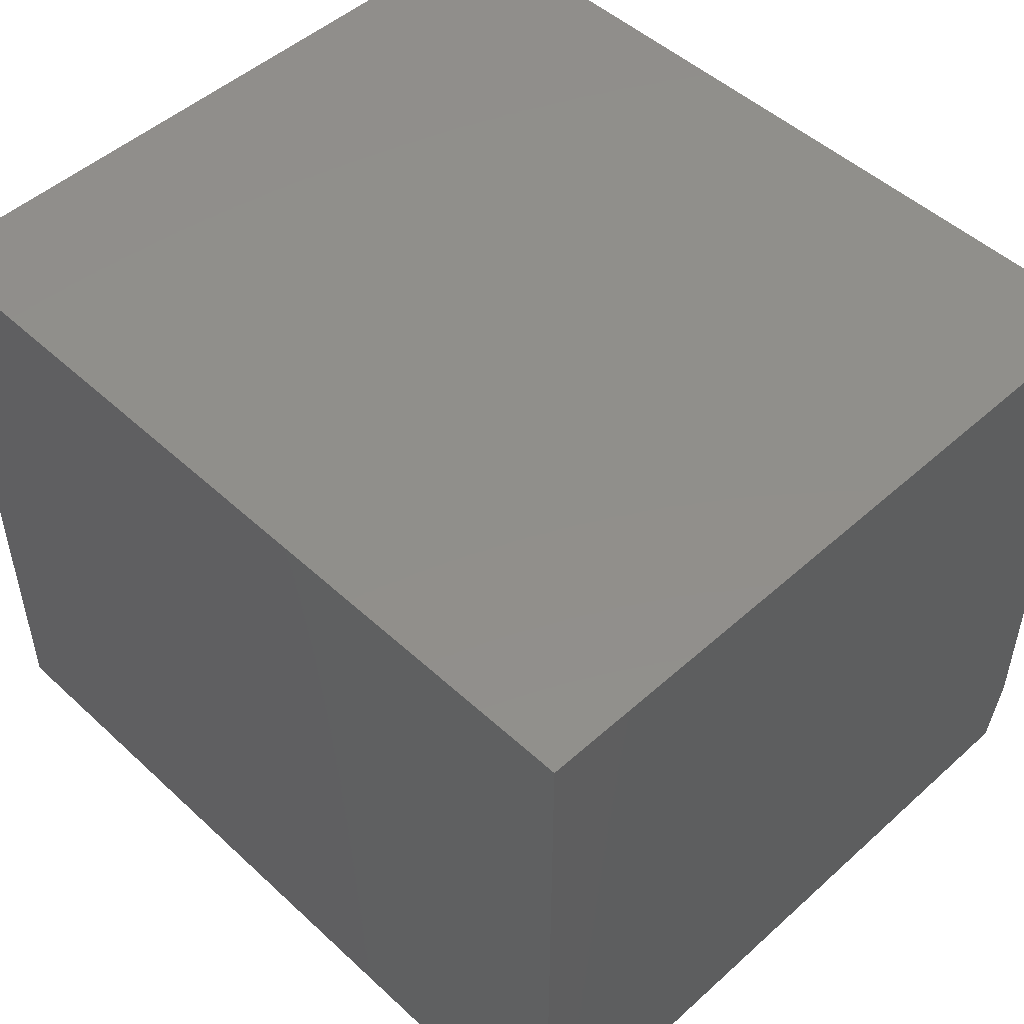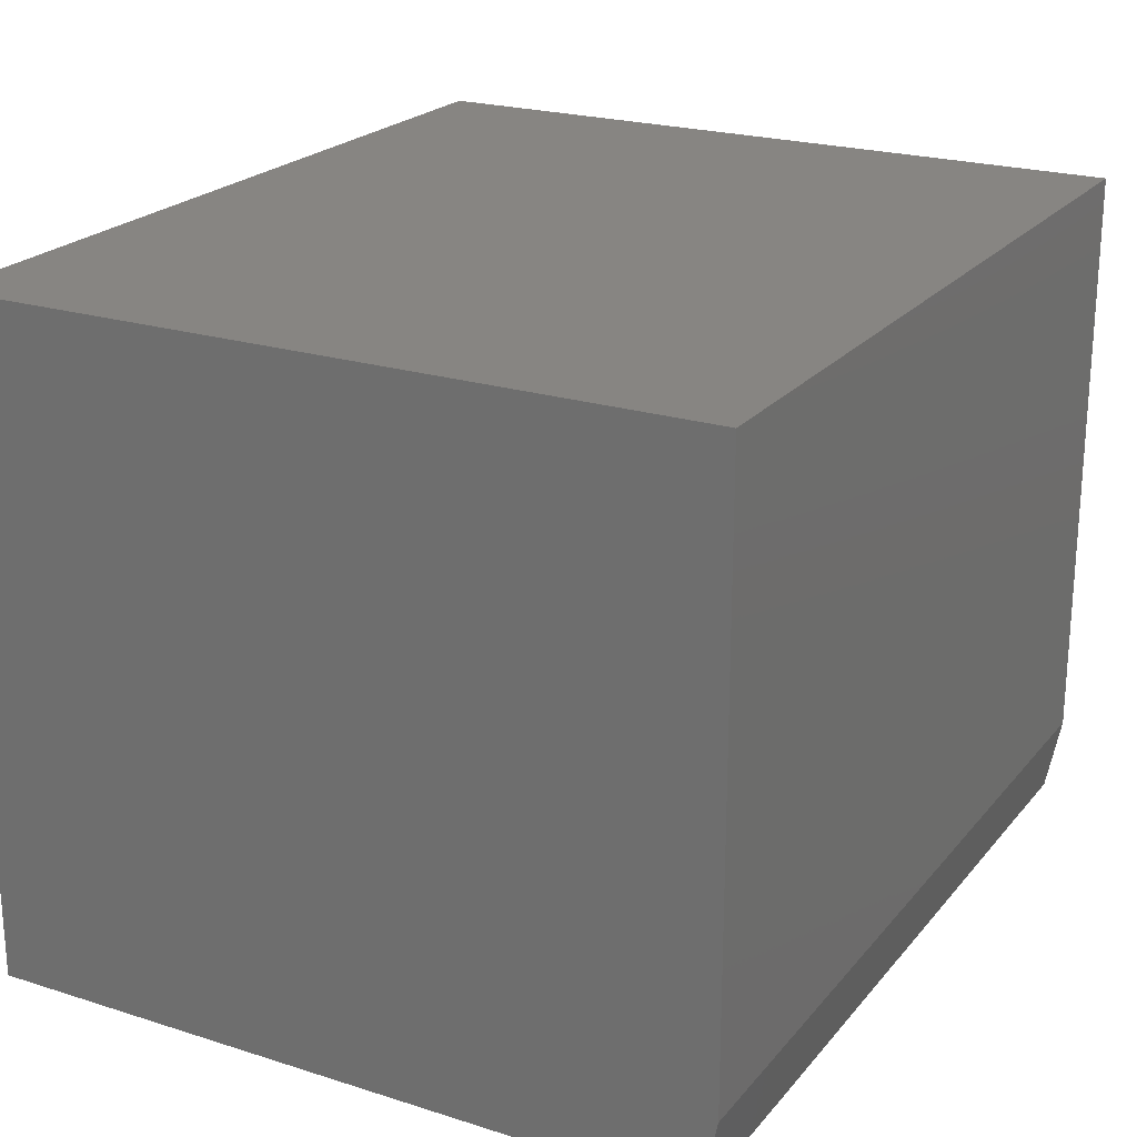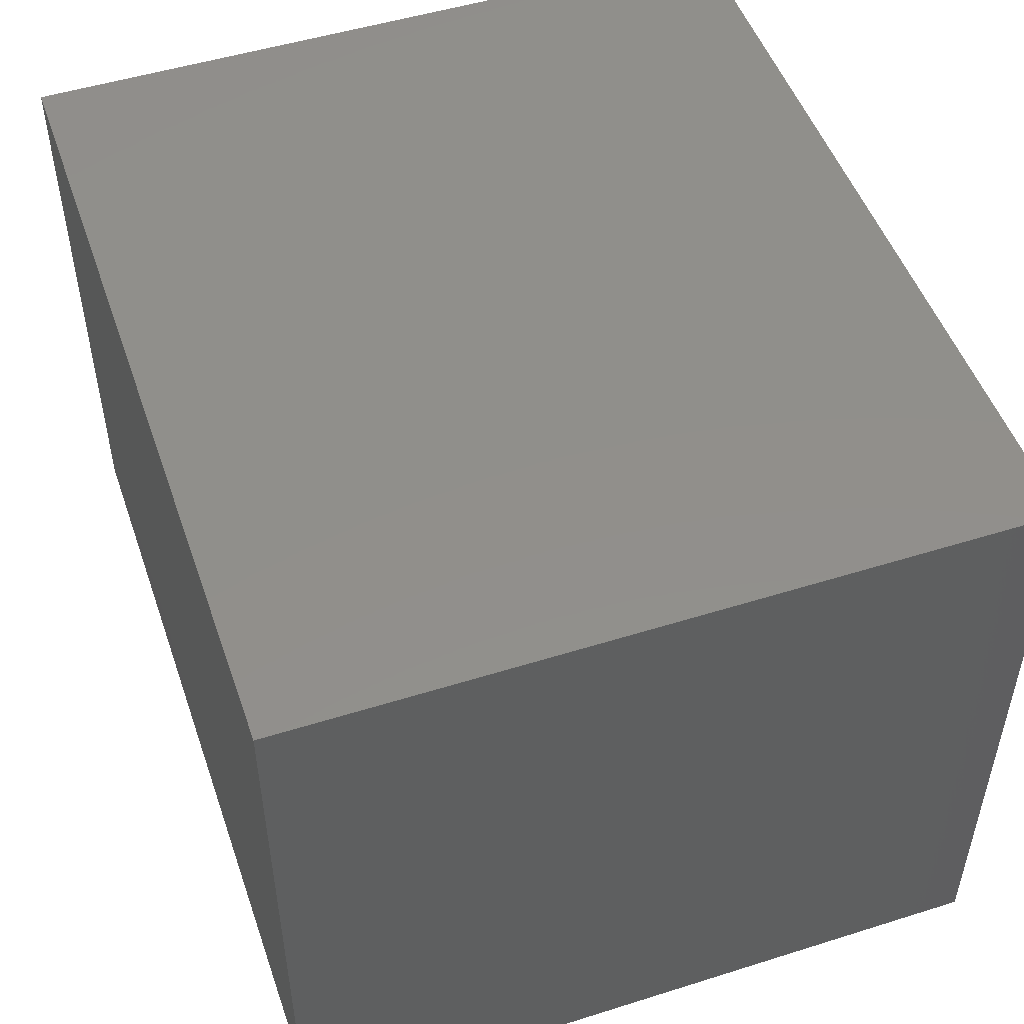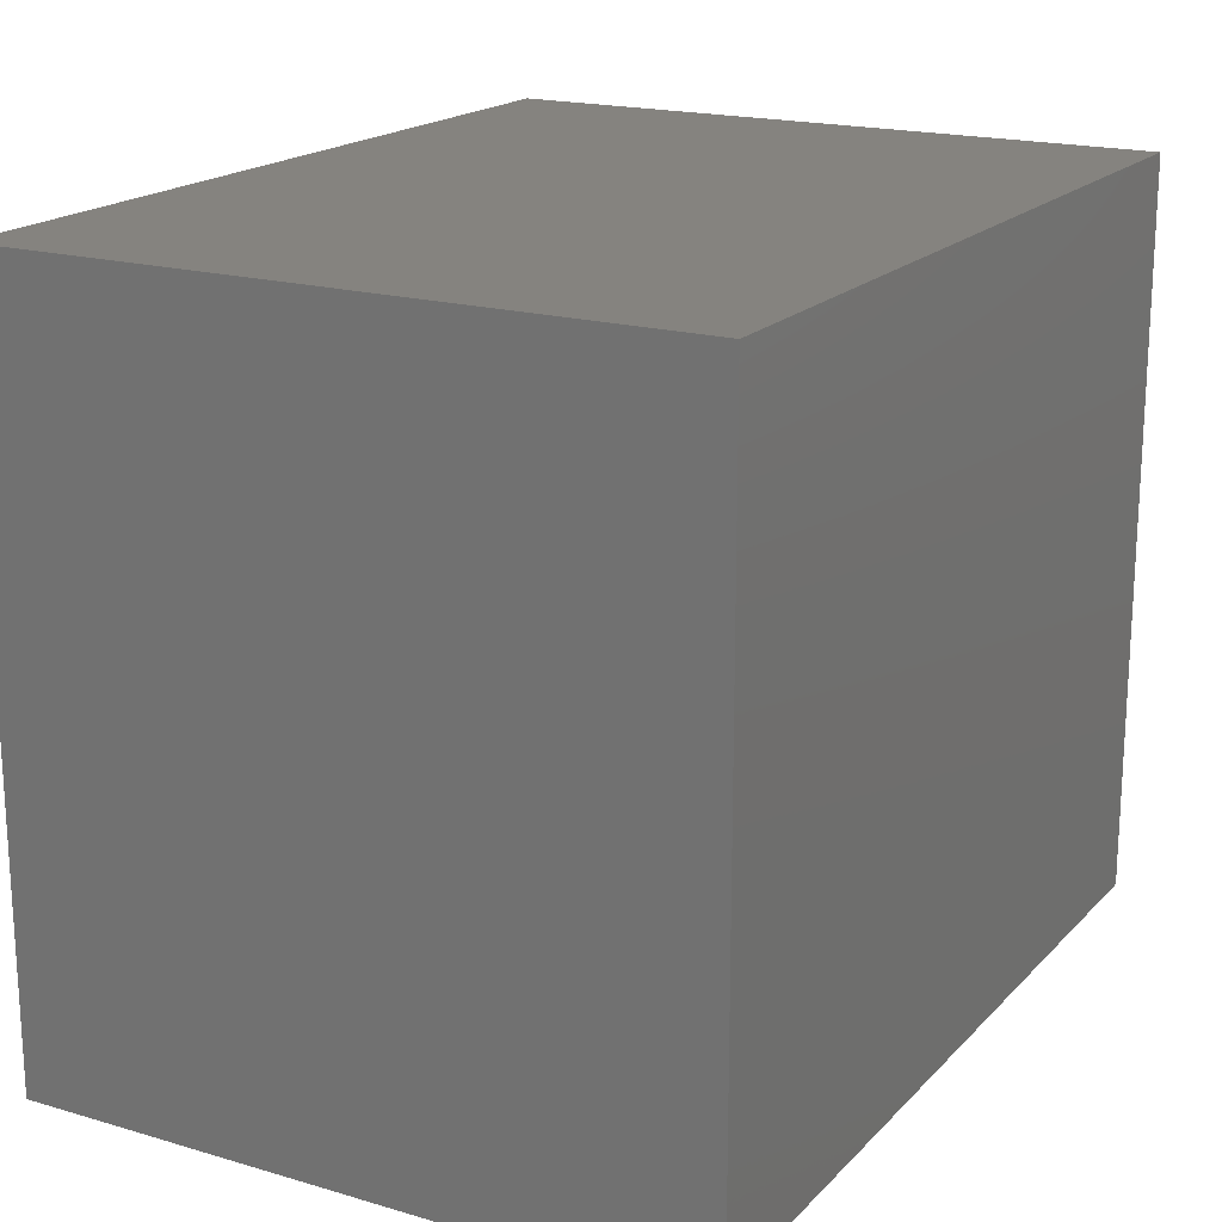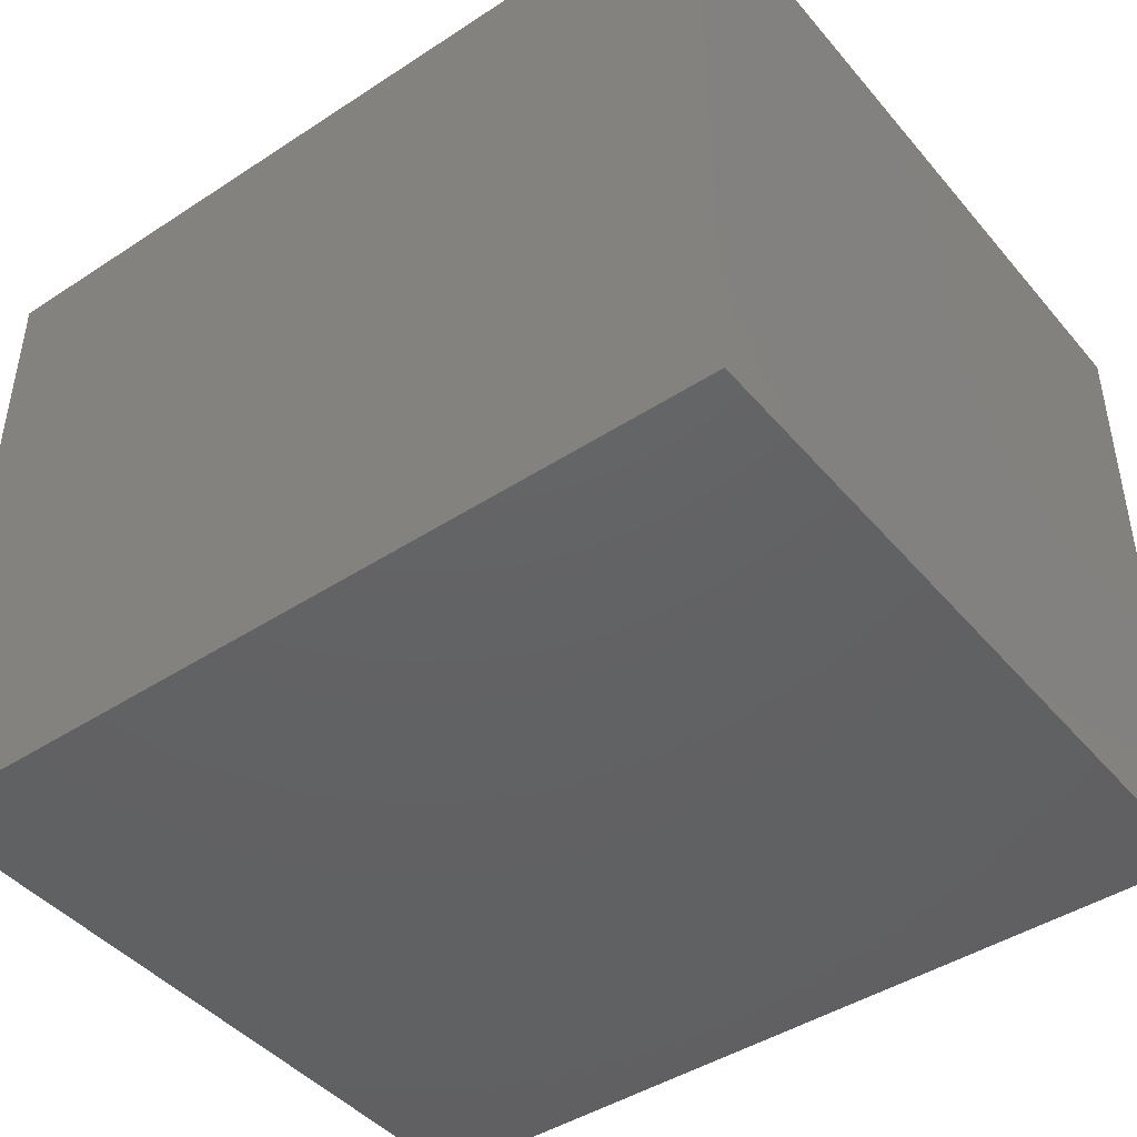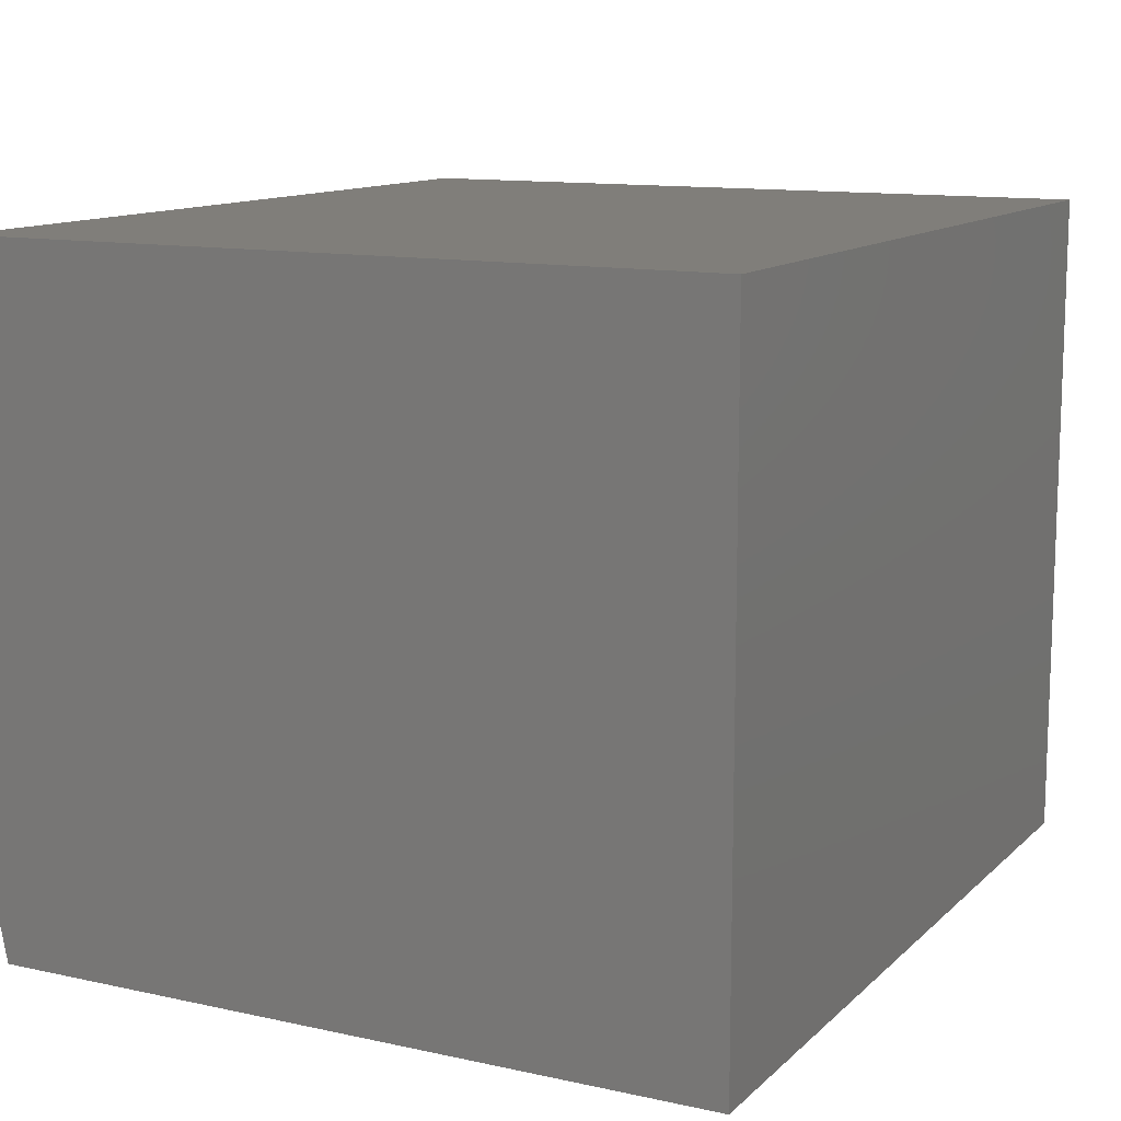
<metadata>
{"format":"stl","ext":"stl","renderer":"f3d","projection":"perspective","resolution":1024,"background":"white","views":[{"elev":49.6,"azim":45.4,"up":"+Y"},{"elev":22.3,"azim":118.7,"up":"+Y"},{"elev":50.3,"azim":-109.0,"up":"+Y"},{"elev":18.6,"azim":-60.8,"up":"+Z"},{"elev":-44.3,"azim":37.3,"up":"+Y"},{"elev":12.1,"azim":-62.7,"up":"+Y"}]}
</metadata>
<code>
# stl→obj: 10 verts, 16 faces
v -0.4297 -0.2734 0
v -0.4297 0.3269 0
v 0.4297 -0.2734 0
v 0.4297 0.3269 0
v -0.4297 -0.3516 0.75
v -0.4297 0.3269 0.75
v -0.4297 -0.3516 0.01562
v 0.4297 0.3269 0.75
v 0.4297 -0.3516 0.75
v 0.4297 -0.3516 0.01562
f 1 2 3
f 3 2 4
f 5 6 7
f 7 6 2
f 7 2 1
f 8 9 4
f 4 9 10
f 4 10 3
f 5 7 9
f 9 7 10
f 7 1 10
f 10 1 3
f 5 9 6
f 6 9 8
f 8 4 6
f 6 4 2

</code>
